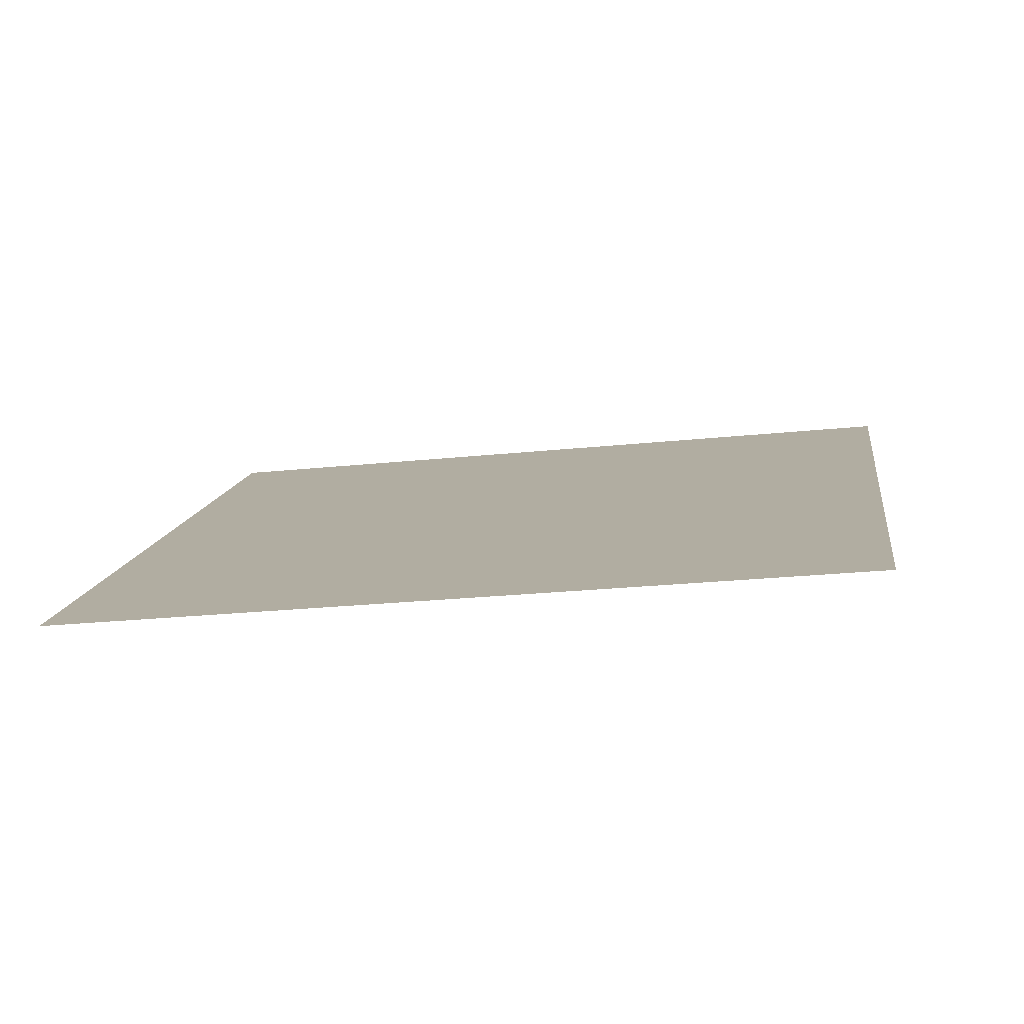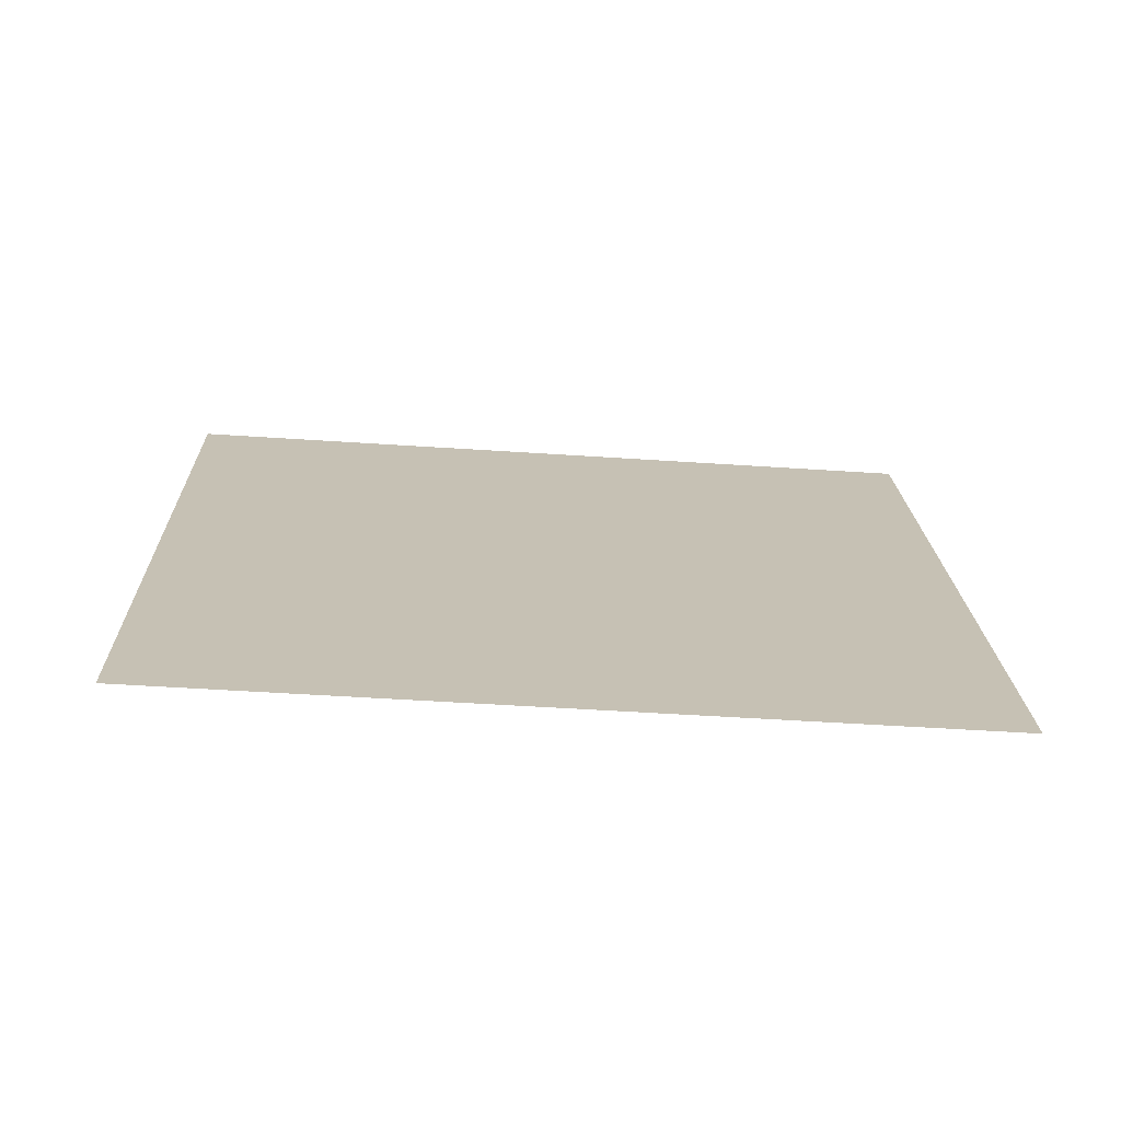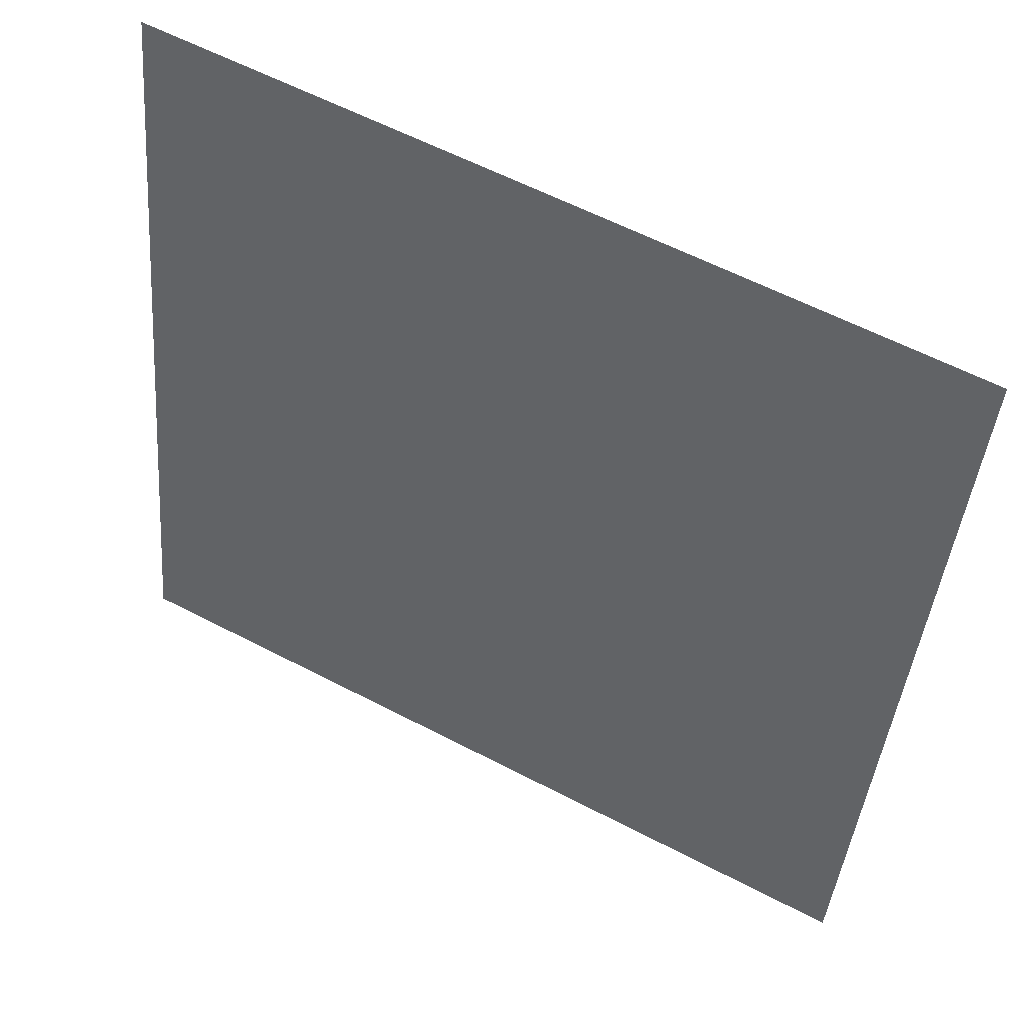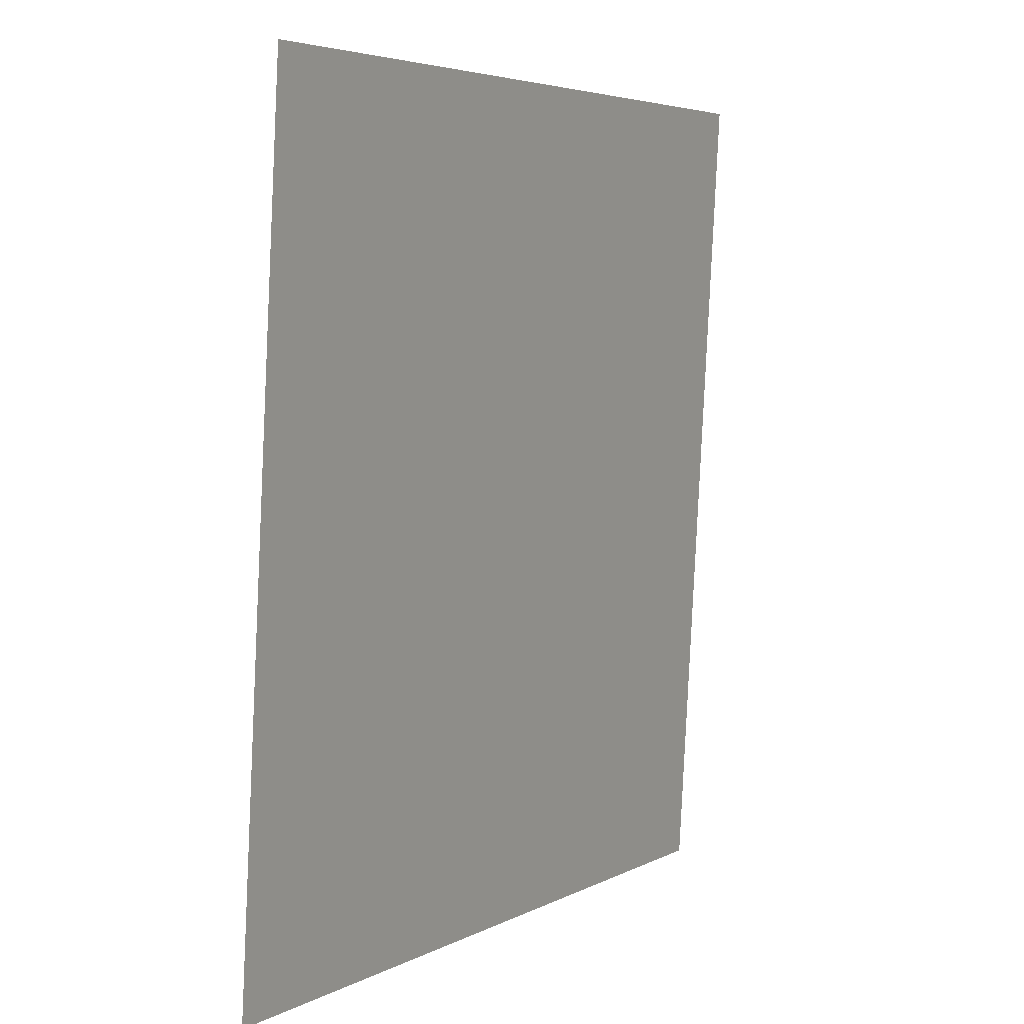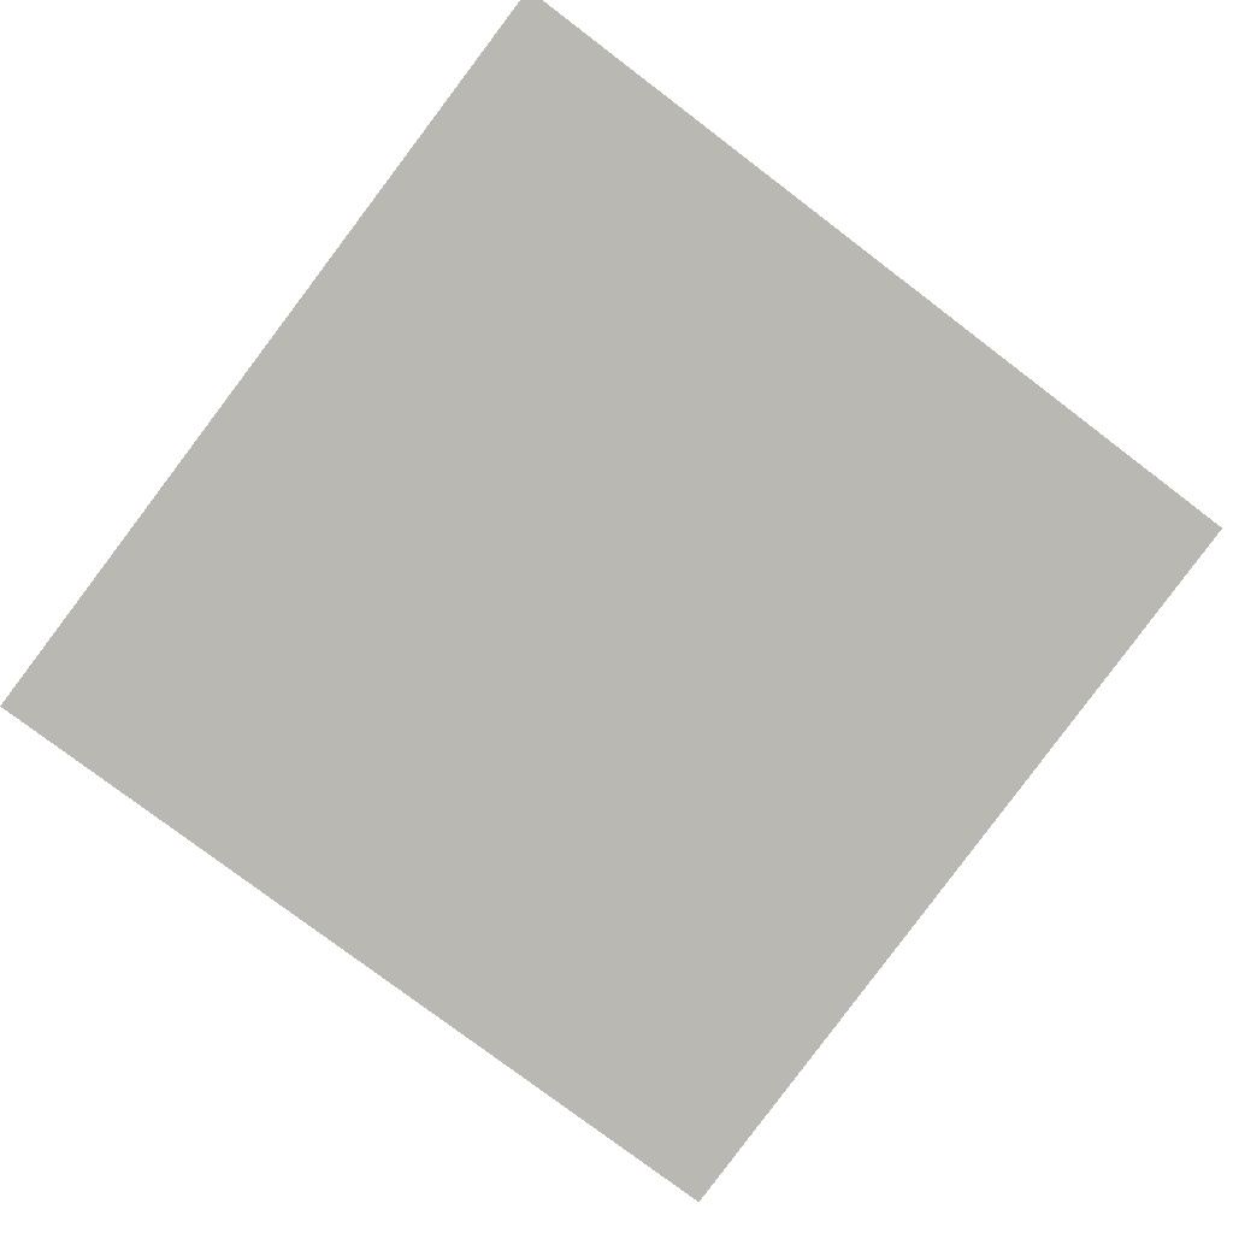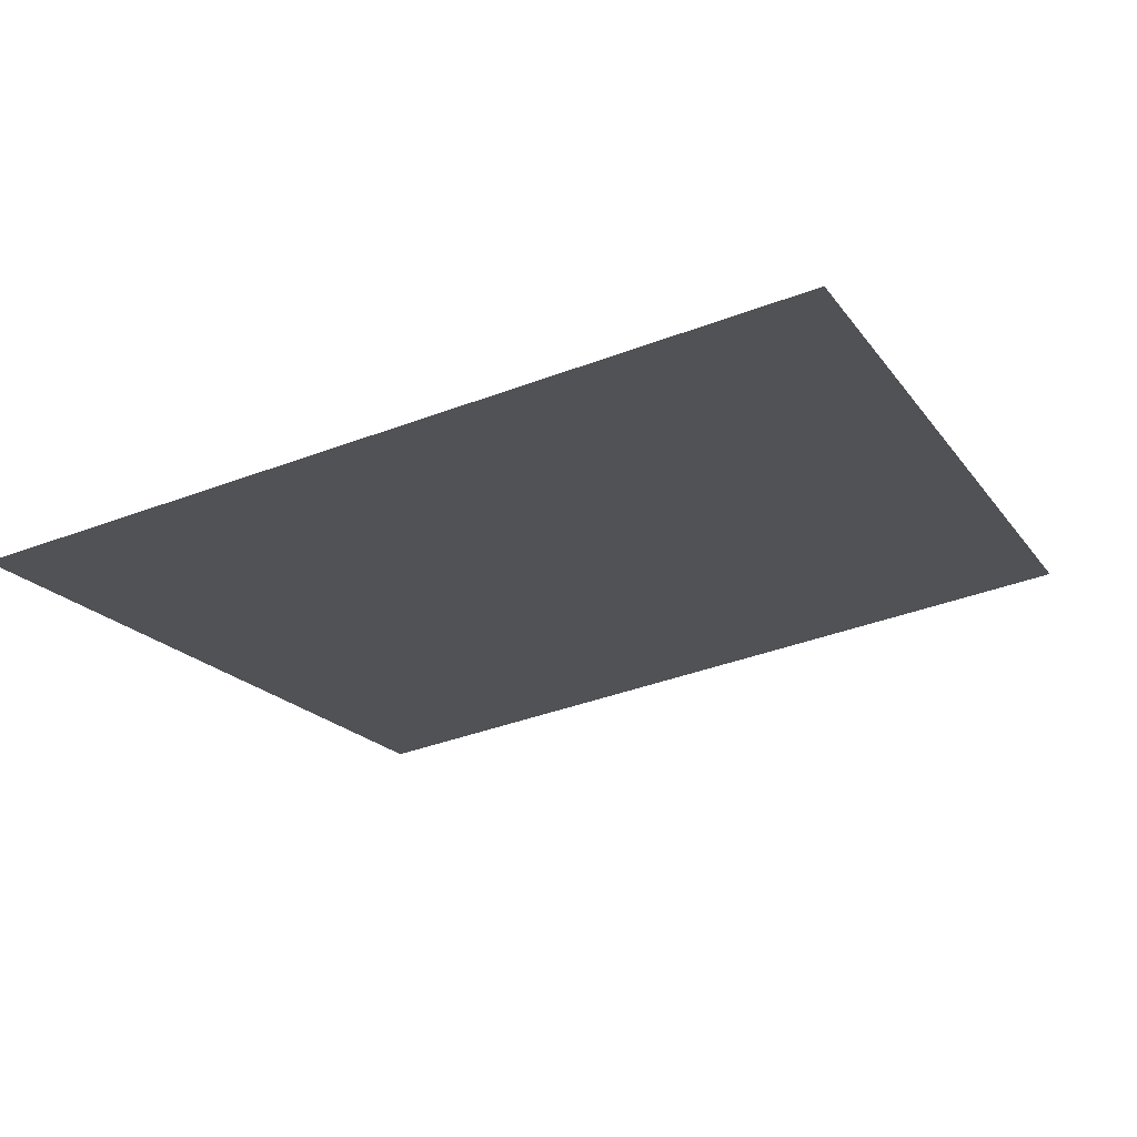
<metadata>
{"format":"obj","ext":"obj","renderer":"f3d","projection":"perspective","resolution":1024,"background":"white","views":[{"elev":0.8,"azim":-85.2,"up":"+Z"},{"elev":28.9,"azim":85.4,"up":"+Z"},{"elev":52.5,"azim":17.6,"up":"+Y"},{"elev":1.0,"azim":109.7,"up":"+Y"},{"elev":-71.2,"azim":49.3,"up":"+Z"},{"elev":-13.6,"azim":20.0,"up":"+Z"}]}
</metadata>
<code>
g TreeLeaves17
v -0.6708 -0.606 -0.07242
v -0.5878 0.6705 -0.1658
v 0.6708 0.606 0.07242
v 0.5878 -0.6705 0.1658
g TreeLeaves17_0
f 3 2 1
f 4 3 1

</code>
